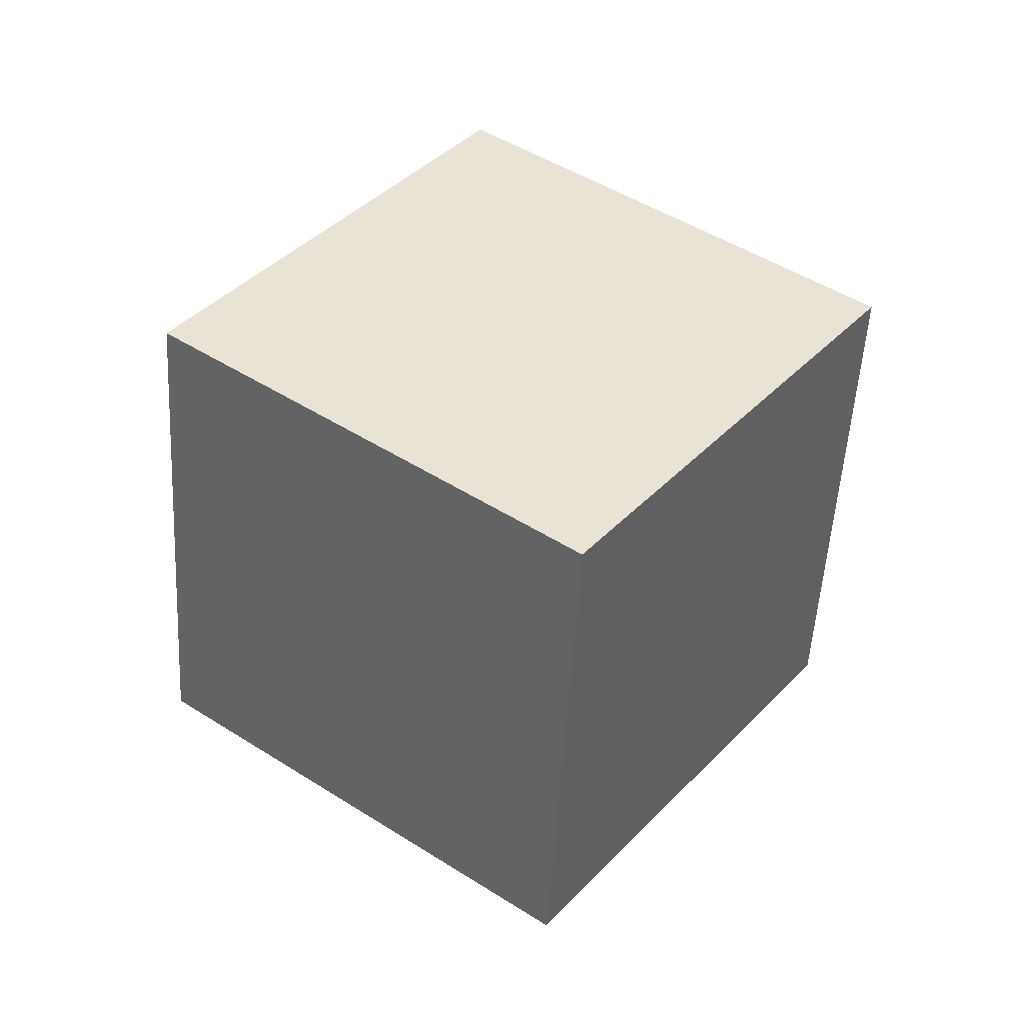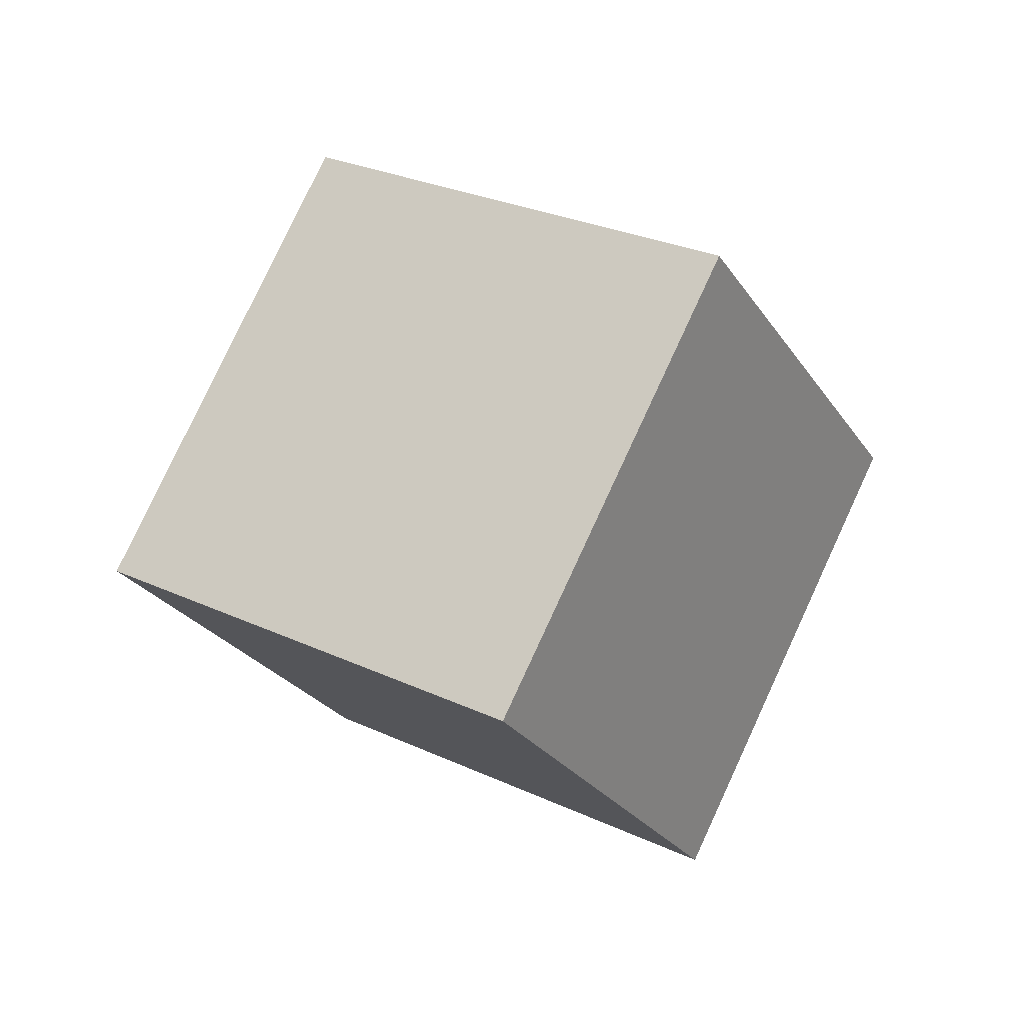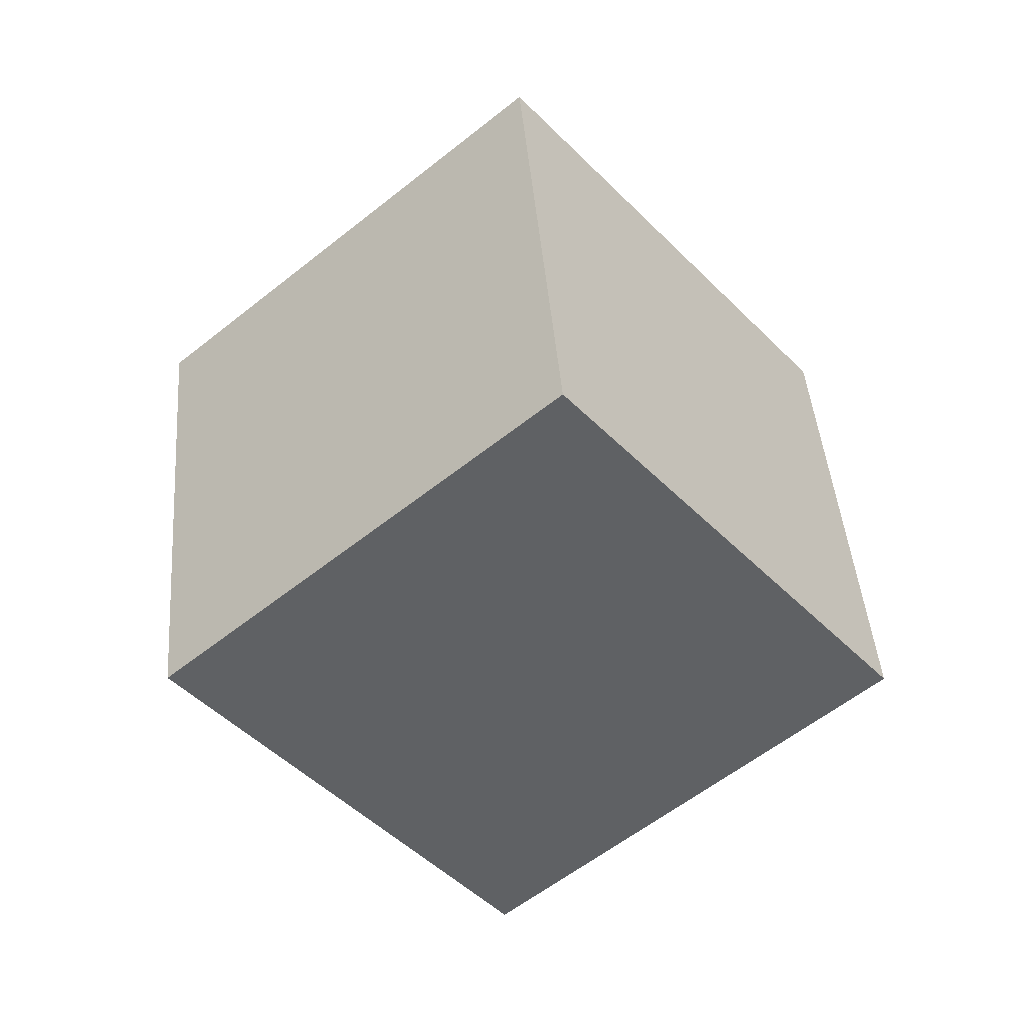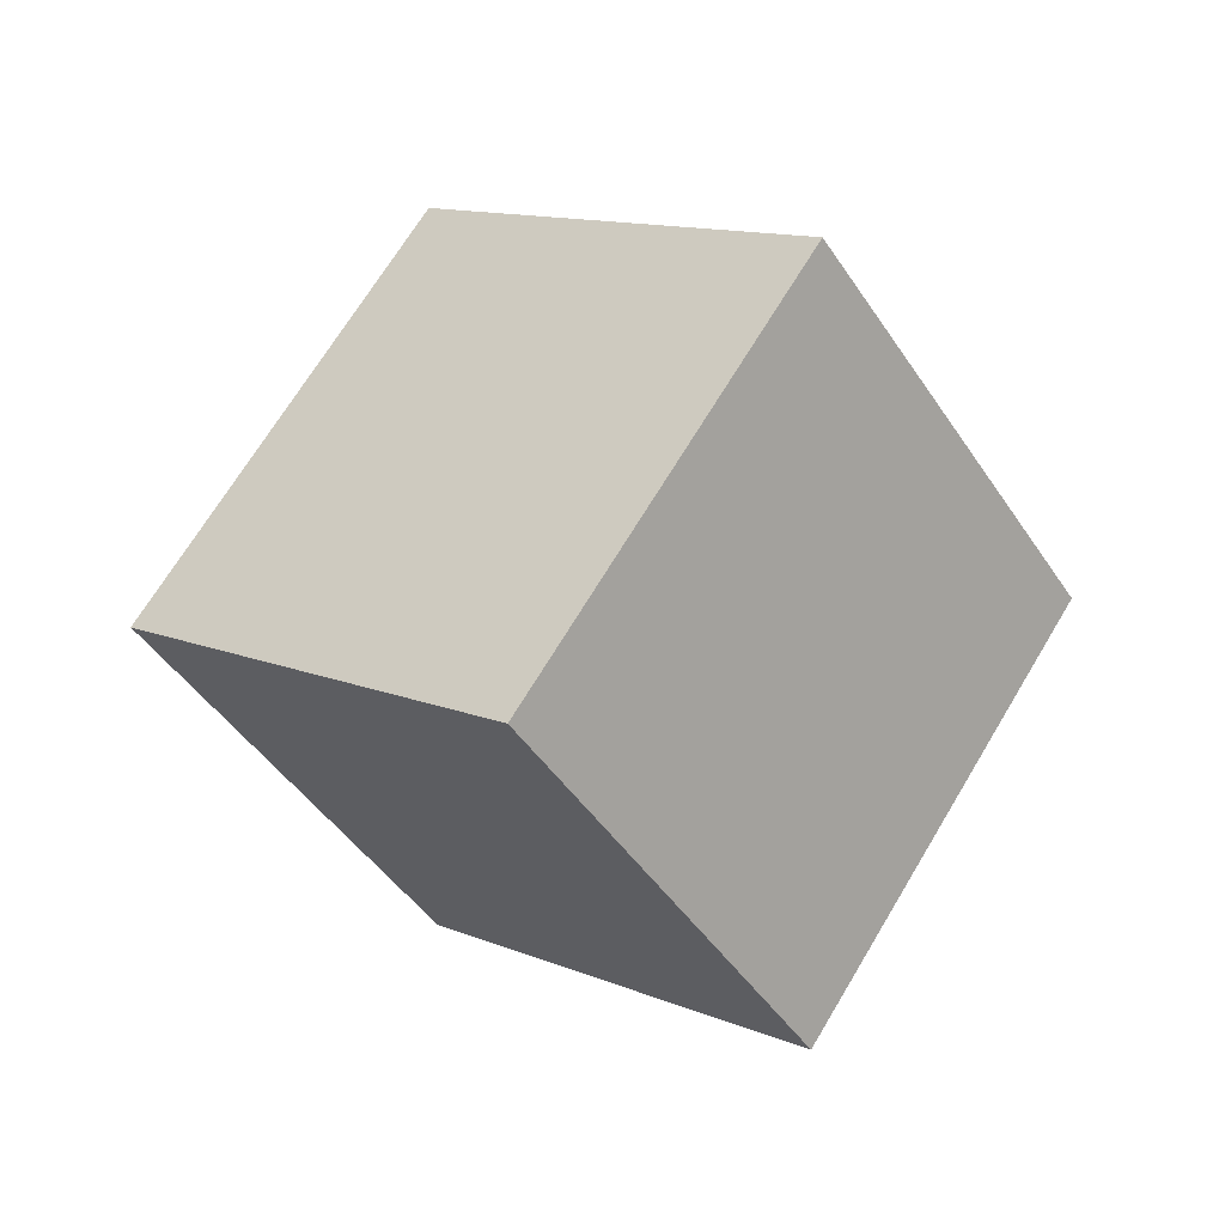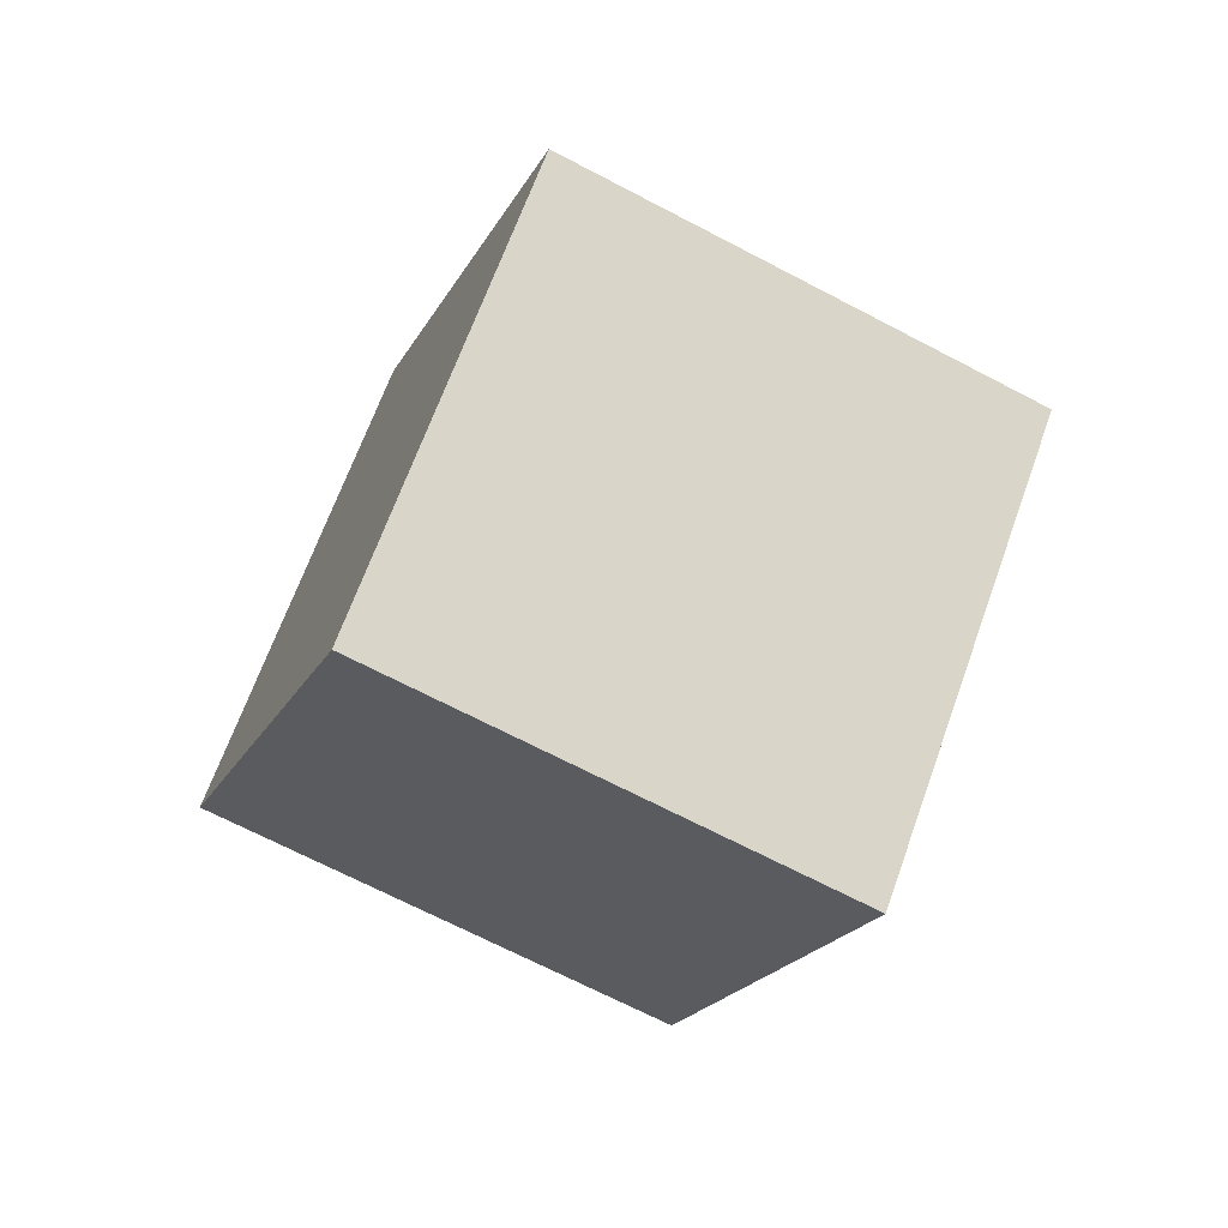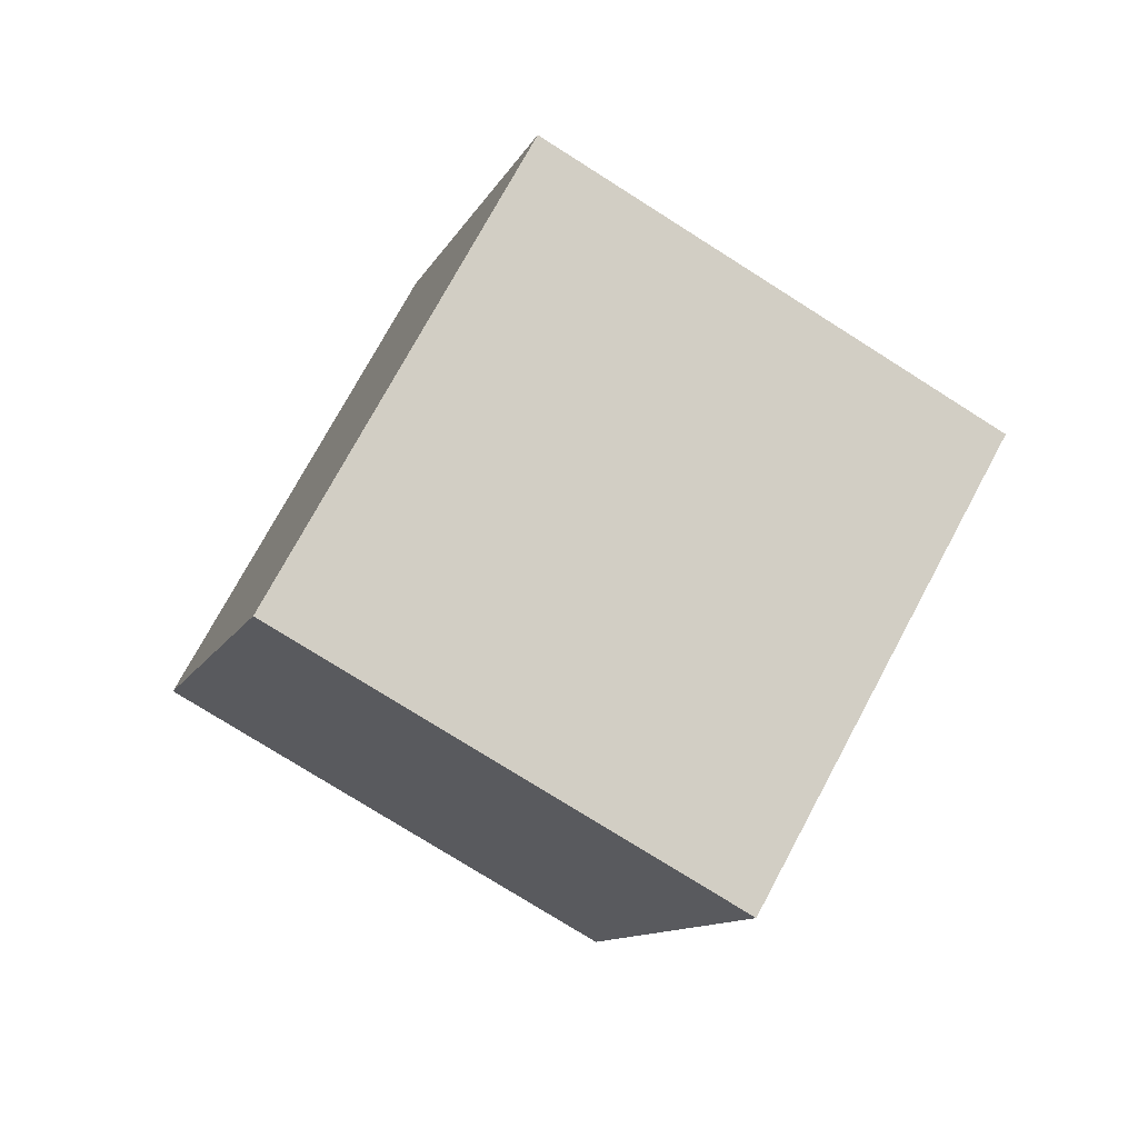
<metadata>
{"format":"obj","ext":"obj","renderer":"f3d","projection":"perspective","resolution":1024,"background":"white","views":[{"elev":-79.8,"azim":-148.4,"up":"+Y"},{"elev":26.8,"azim":-8.6,"up":"+Z"},{"elev":-4.3,"azim":83.9,"up":"+Y"},{"elev":11.6,"azim":-179.0,"up":"+Z"},{"elev":-67.4,"azim":-72.9,"up":"+Z"},{"elev":37.3,"azim":-112.0,"up":"+Y"}]}
</metadata>
<code>
o Cube_Cube.001
v 0.7071 -0.7071 1.414
v -1.707 -0.2929 0
v -0.2929 -1.707 -0
v -0.7071 0.7071 1.414
v -0.7071 0.7071 -1.414
v 0.2929 1.707 0
v 0.7071 -0.7071 -1.414
v 1.707 0.2929 -0
f 1 2 3
f 4 5 2
f 6 7 5
f 8 3 7
f 5 3 2
f 4 8 6
f 1 4 2
f 4 6 5
f 6 8 7
f 8 1 3
f 5 7 3
f 4 1 8

</code>
